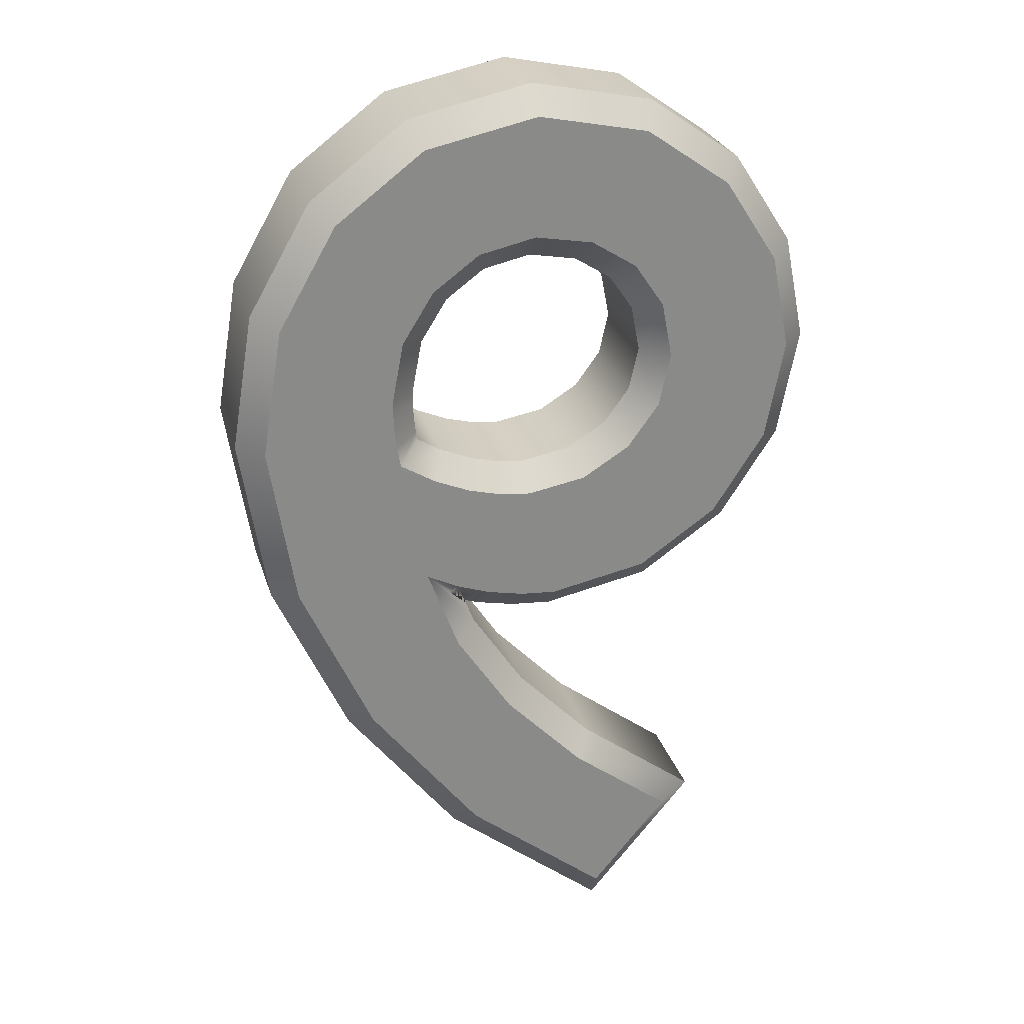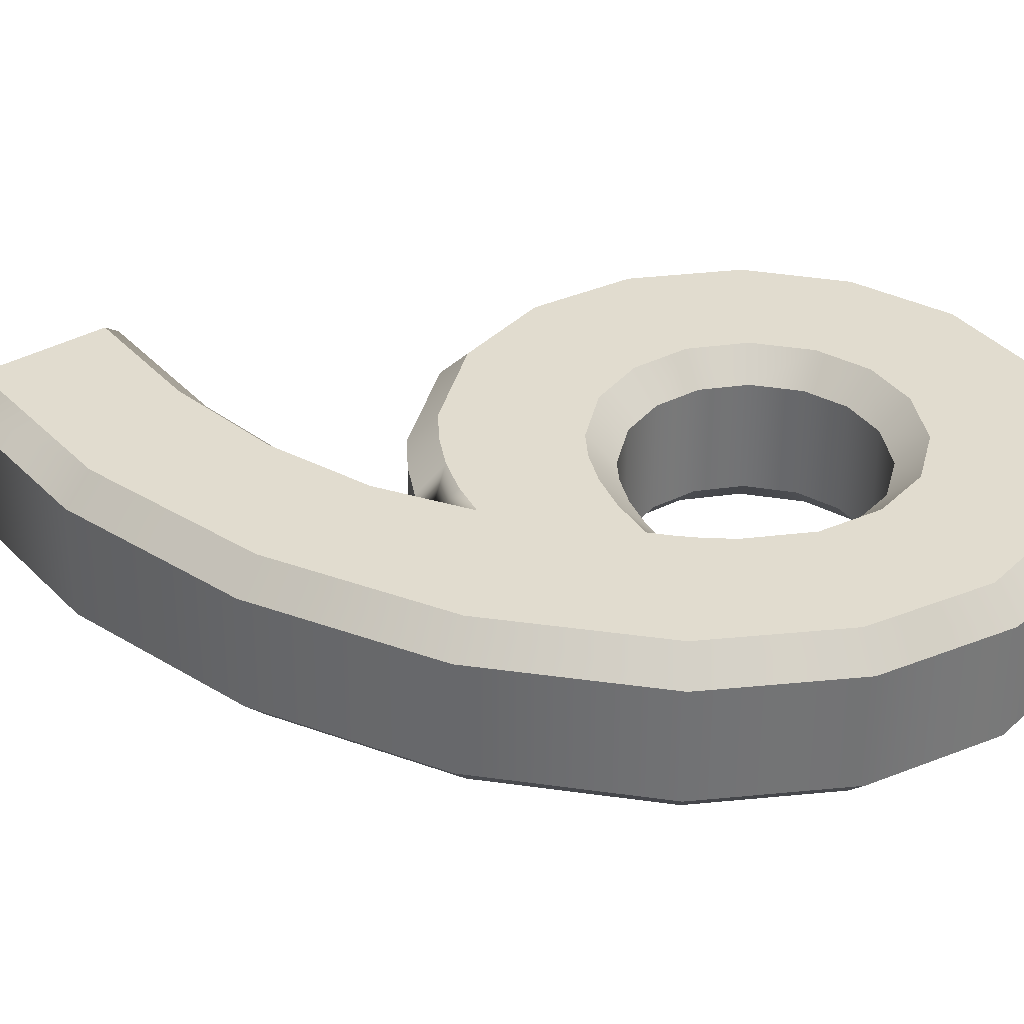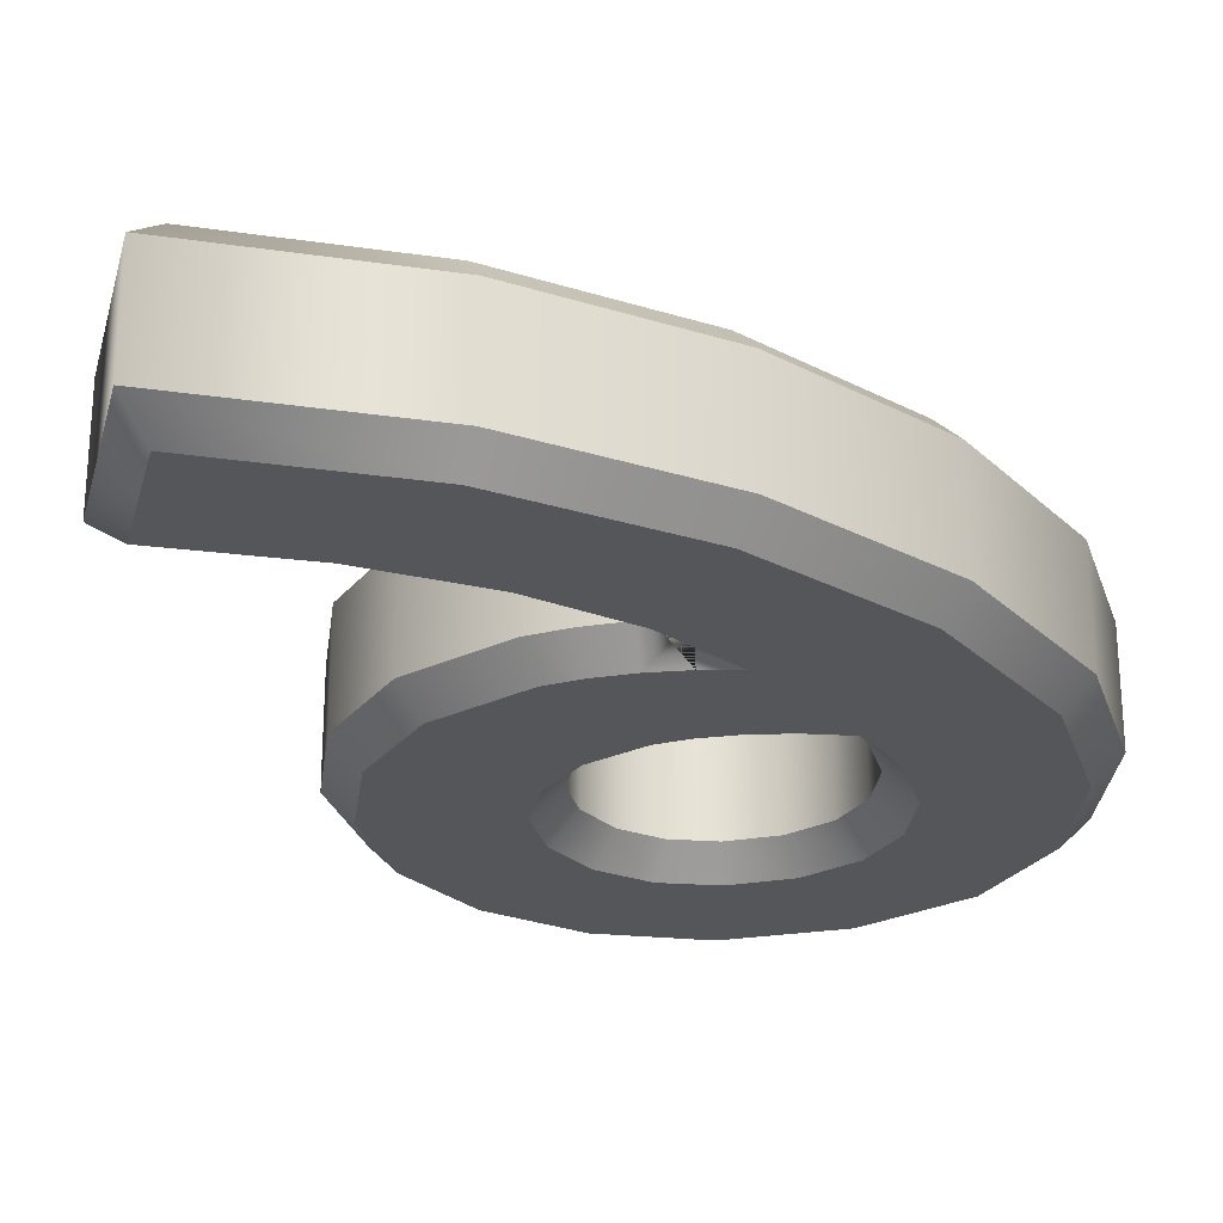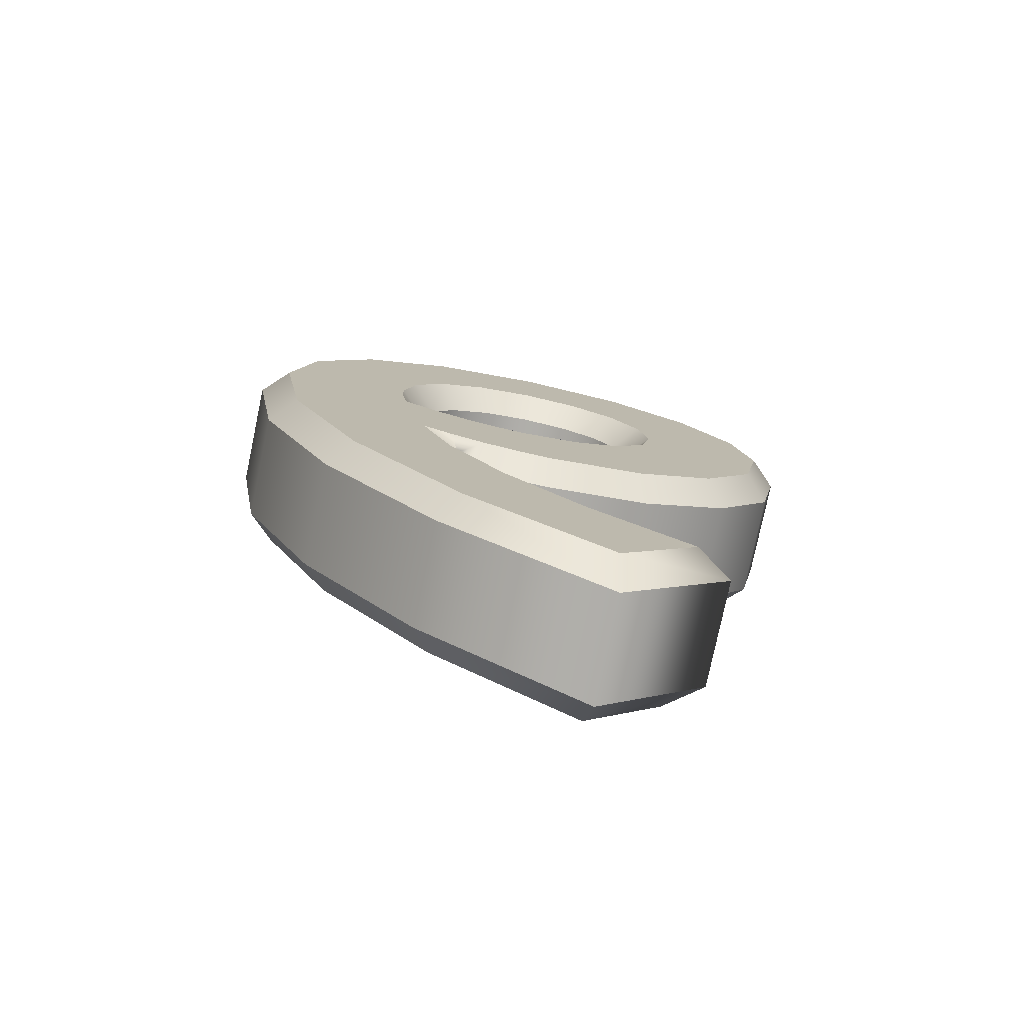
<metadata>
{"format":"obj","ext":"obj","renderer":"f3d","projection":"perspective","resolution":1024,"background":"white","views":[{"elev":26.5,"azim":164.7,"up":"+Y"},{"elev":34.4,"azim":91.7,"up":"+Z"},{"elev":-26.1,"azim":25.7,"up":"+Z"},{"elev":-77.9,"azim":168.1,"up":"+Y"}]}
</metadata>
<code>
o Digit_Text
v 0.2053 0.1225 0.06
v 0.267 0.1869 0.06
v 0.3107 0.2533 0.06
v 0.335 0.319 0.06
v 0.3108 0.3069 0.06
v 0.2843 0.2978 0.06
v 0.2565 0.292 0.06
v 0.229 0.29 0.06
v 0.1533 0.3055 0.06
v 0.092 0.3479 0.06
v 0.05097 0.4111 0.06
v 0.036 0.489 0.06
v 0.05078 0.5632 0.06
v 0.09275 0.6279 0.06
v 0.1583 0.6736 0.06
v 0.244 0.691 0.06
v 0.3311 0.6722 0.06
v 0.3997 0.6201 0.06
v 0.4448 0.5412 0.06
v 0.461 0.442 0.06
v 0.4407 0.3157 0.06
v 0.384 0.1914 0.06
v 0.2973 0.07961 0.06
v 0.187 -0.009 0.06
v 0.127 0.063 0.06
v 0.2734 0.3851 0.06
v 0.2995 0.3917 0.06
v 0.3271 0.4032 0.06
v 0.355 0.42 0.06
v 0.3579 0.4363 0.06
v 0.3594 0.4501 0.06
v 0.3599 0.4626 0.06
v 0.36 0.475 0.06
v 0.351 0.5221 0.06
v 0.3266 0.5613 0.06
v 0.2904 0.5881 0.06
v 0.246 0.598 0.06
v 0.2011 0.59 0.06
v 0.1656 0.5676 0.06
v 0.1424 0.5335 0.06
v 0.134 0.49 0.06
v 0.1431 0.4484 0.06
v 0.168 0.4144 0.06
v 0.2049 0.3914 0.06
v 0.25 0.383 0.06
v 0.2053 0.1225 -0.06
v 0.267 0.1869 -0.06
v 0.3107 0.2533 -0.06
v 0.335 0.319 -0.06
v 0.3108 0.3069 -0.06
v 0.2843 0.2978 -0.06
v 0.2565 0.292 -0.06
v 0.229 0.29 -0.06
v 0.1533 0.3055 -0.06
v 0.092 0.3479 -0.06
v 0.05097 0.4111 -0.06
v 0.036 0.489 -0.06
v 0.05078 0.5632 -0.06
v 0.09275 0.6279 -0.06
v 0.1583 0.6736 -0.06
v 0.244 0.691 -0.06
v 0.3311 0.6722 -0.06
v 0.3997 0.6201 -0.06
v 0.4448 0.5412 -0.06
v 0.461 0.442 -0.06
v 0.4407 0.3157 -0.06
v 0.384 0.1914 -0.06
v 0.2973 0.07961 -0.06
v 0.187 -0.009 -0.06
v 0.127 0.063 -0.06
v 0.2734 0.3851 -0.06
v 0.2995 0.3917 -0.06
v 0.3271 0.4032 -0.06
v 0.355 0.42 -0.06
v 0.3579 0.4363 -0.06
v 0.3594 0.4501 -0.06
v 0.3599 0.4626 -0.06
v 0.36 0.475 -0.06
v 0.351 0.5221 -0.06
v 0.3266 0.5613 -0.06
v 0.2904 0.5881 -0.06
v 0.246 0.598 -0.06
v 0.2011 0.59 -0.06
v 0.1656 0.5676 -0.06
v 0.1424 0.5335 -0.06
v 0.134 0.49 -0.06
v 0.1431 0.4484 -0.06
v 0.168 0.4144 -0.06
v 0.2049 0.3914 -0.06
v 0.25 0.383 -0.06
v 0.2053 0.1225 -0.06
v 0.192 0.1375 -0.04
v 0.267 0.1869 -0.06
v 0.2513 0.1994 -0.04
v 0.3107 0.2533 -0.06
v 0.2927 0.2623 -0.04
v 0.335 0.319 -0.06
v 0.2986 0.2784 -0.04
v 0.3108 0.3069 -0.06
v 0.3186 0.2884 -0.04
v 0.2843 0.2978 -0.06
v 0.2895 0.2784 -0.04
v 0.2565 0.292 -0.06
v 0.2593 0.2721 -0.04
v 0.229 0.29 -0.06
v 0.2277 0.2699 -0.04
v 0.1533 0.3055 -0.06
v 0.1453 0.2867 -0.04
v 0.092 0.3479 -0.06
v 0.07737 0.3337 -0.04
v 0.05097 0.4111 -0.06
v 0.03207 0.4035 -0.04
v 0.036 0.489 -0.06
v 0.01562 0.4891 -0.04
v 0.05078 0.5632 -0.06
v 0.03192 0.5708 -0.04
v 0.09275 0.6279 -0.06
v 0.0781 0.642 -0.04
v 0.1583 0.6736 -0.06
v 0.1503 0.6924 -0.04
v 0.244 0.691 -0.06
v 0.2441 0.7114 -0.04
v 0.3311 0.6722 -0.06
v 0.3396 0.6908 -0.04
v 0.3997 0.6201 -0.06
v 0.4151 0.6336 -0.04
v 0.4448 0.5412 -0.06
v 0.464 0.548 -0.04
v 0.461 0.442 -0.06
v 0.4813 0.442 -0.04
v 0.4407 0.3157 -0.06
v 0.46 0.3099 -0.04
v 0.384 0.1914 -0.06
v 0.4012 0.181 -0.04
v 0.2973 0.07961 -0.06
v 0.3117 0.06549 -0.04
v 0.187 -0.009 -0.06
v 0.1842 -0.03689 -0.04
v 0.127 0.063 -0.06
v 0.09824 0.06627 -0.04
v 0.192 0.1375 -0.04
v 0.192 0.1375 0.04
v 0.2513 0.1994 -0.04
v 0.2513 0.1994 0.04
v 0.2927 0.2623 -0.04
v 0.2927 0.2623 0.04
v 0.2986 0.2784 -0.04
v 0.2986 0.2784 0.04
v 0.3186 0.2884 -0.04
v 0.3186 0.2884 0.04
v 0.2895 0.2784 -0.04
v 0.2895 0.2784 0.04
v 0.2593 0.2721 -0.04
v 0.2593 0.2721 0.04
v 0.2277 0.2699 -0.04
v 0.2277 0.2699 0.04
v 0.1453 0.2867 -0.04
v 0.1453 0.2867 0.04
v 0.07737 0.3337 -0.04
v 0.07737 0.3337 0.04
v 0.03207 0.4035 -0.04
v 0.03207 0.4035 0.04
v 0.01562 0.4891 -0.04
v 0.01562 0.4891 0.04
v 0.03192 0.5708 -0.04
v 0.03192 0.5708 0.04
v 0.0781 0.642 -0.04
v 0.0781 0.642 0.04
v 0.1503 0.6924 -0.04
v 0.1503 0.6924 0.04
v 0.2441 0.7114 -0.04
v 0.2441 0.7114 0.04
v 0.3396 0.6908 -0.04
v 0.3396 0.6908 0.04
v 0.4151 0.6336 -0.04
v 0.4151 0.6336 0.04
v 0.464 0.548 -0.04
v 0.464 0.548 0.04
v 0.4813 0.442 -0.04
v 0.4813 0.442 0.04
v 0.46 0.3099 -0.04
v 0.46 0.3099 0.04
v 0.4012 0.181 -0.04
v 0.4012 0.181 0.04
v 0.3117 0.06549 -0.04
v 0.3117 0.06549 0.04
v 0.1842 -0.03689 -0.04
v 0.1842 -0.03689 0.04
v 0.09824 0.06627 -0.04
v 0.09824 0.06627 0.04
v 0.192 0.1375 0.04
v 0.2053 0.1225 0.06
v 0.2513 0.1994 0.04
v 0.267 0.1869 0.06
v 0.2927 0.2623 0.04
v 0.3107 0.2533 0.06
v 0.2986 0.2784 0.04
v 0.335 0.319 0.06
v 0.3186 0.2884 0.04
v 0.3108 0.3069 0.06
v 0.2895 0.2784 0.04
v 0.2843 0.2978 0.06
v 0.2593 0.2721 0.04
v 0.2565 0.292 0.06
v 0.2277 0.2699 0.04
v 0.229 0.29 0.06
v 0.1453 0.2867 0.04
v 0.1533 0.3055 0.06
v 0.07737 0.3337 0.04
v 0.092 0.3479 0.06
v 0.03207 0.4035 0.04
v 0.05097 0.4111 0.06
v 0.01562 0.4891 0.04
v 0.036 0.489 0.06
v 0.03192 0.5708 0.04
v 0.05078 0.5632 0.06
v 0.0781 0.642 0.04
v 0.09275 0.6279 0.06
v 0.1503 0.6924 0.04
v 0.1583 0.6736 0.06
v 0.2441 0.7114 0.04
v 0.244 0.691 0.06
v 0.3396 0.6908 0.04
v 0.3311 0.6722 0.06
v 0.4151 0.6336 0.04
v 0.3997 0.6201 0.06
v 0.464 0.548 0.04
v 0.4448 0.5412 0.06
v 0.4813 0.442 0.04
v 0.461 0.442 0.06
v 0.46 0.3099 0.04
v 0.4407 0.3157 0.06
v 0.4012 0.181 0.04
v 0.384 0.1914 0.06
v 0.3117 0.06549 0.04
v 0.2973 0.07961 0.06
v 0.1842 -0.03689 0.04
v 0.187 -0.009 0.06
v 0.09824 0.06627 0.04
v 0.127 0.063 0.06
v 0.2734 0.3851 -0.06
v 0.2701 0.4049 -0.04
v 0.2995 0.3917 -0.06
v 0.2932 0.4108 -0.04
v 0.3271 0.4032 -0.06
v 0.318 0.4211 -0.04
v 0.355 0.42 -0.06
v 0.3369 0.4325 -0.04
v 0.3579 0.4363 -0.06
v 0.3381 0.4391 -0.04
v 0.3594 0.4501 -0.06
v 0.3394 0.4516 -0.04
v 0.3599 0.4626 -0.06
v 0.3399 0.4631 -0.04
v 0.36 0.475 -0.06
v 0.34 0.4732 -0.04
v 0.351 0.5221 -0.06
v 0.3321 0.5147 -0.04
v 0.3266 0.5613 -0.06
v 0.3117 0.5474 -0.04
v 0.2904 0.5881 -0.06
v 0.2819 0.5695 -0.04
v 0.246 0.598 -0.06
v 0.2456 0.5776 -0.04
v 0.2011 0.59 -0.06
v 0.2084 0.571 -0.04
v 0.1656 0.5676 -0.06
v 0.1798 0.5529 -0.04
v 0.1424 0.5335 -0.06
v 0.1612 0.5256 -0.04
v 0.134 0.49 -0.06
v 0.1544 0.4903 -0.04
v 0.1431 0.4484 -0.06
v 0.1618 0.4568 -0.04
v 0.168 0.4144 -0.06
v 0.1819 0.4293 -0.04
v 0.2049 0.3914 -0.06
v 0.2122 0.4104 -0.04
v 0.25 0.383 -0.06
v 0.251 0.4032 -0.04
v 0.2701 0.4049 -0.04
v 0.2701 0.4049 0.04
v 0.2932 0.4108 -0.04
v 0.2932 0.4108 0.04
v 0.318 0.4211 -0.04
v 0.318 0.4211 0.04
v 0.3369 0.4325 -0.04
v 0.3369 0.4325 0.04
v 0.3381 0.4391 -0.04
v 0.3381 0.4391 0.04
v 0.3394 0.4516 -0.04
v 0.3394 0.4516 0.04
v 0.3399 0.4631 -0.04
v 0.3399 0.4631 0.04
v 0.34 0.4732 -0.04
v 0.34 0.4732 0.04
v 0.3321 0.5147 -0.04
v 0.3321 0.5147 0.04
v 0.3117 0.5474 -0.04
v 0.3117 0.5474 0.04
v 0.2819 0.5695 -0.04
v 0.2819 0.5695 0.04
v 0.2456 0.5776 -0.04
v 0.2456 0.5776 0.04
v 0.2084 0.571 -0.04
v 0.2084 0.571 0.04
v 0.1798 0.5529 -0.04
v 0.1798 0.5529 0.04
v 0.1612 0.5256 -0.04
v 0.1612 0.5256 0.04
v 0.1544 0.4903 -0.04
v 0.1544 0.4903 0.04
v 0.1618 0.4568 -0.04
v 0.1618 0.4568 0.04
v 0.1819 0.4293 -0.04
v 0.1819 0.4293 0.04
v 0.2122 0.4104 -0.04
v 0.2122 0.4104 0.04
v 0.251 0.4032 -0.04
v 0.251 0.4032 0.04
v 0.2701 0.4049 0.04
v 0.2734 0.3851 0.06
v 0.2932 0.4108 0.04
v 0.2995 0.3917 0.06
v 0.318 0.4211 0.04
v 0.3271 0.4032 0.06
v 0.3369 0.4325 0.04
v 0.355 0.42 0.06
v 0.3381 0.4391 0.04
v 0.3579 0.4363 0.06
v 0.3394 0.4516 0.04
v 0.3594 0.4501 0.06
v 0.3399 0.4631 0.04
v 0.3599 0.4626 0.06
v 0.34 0.4732 0.04
v 0.36 0.475 0.06
v 0.3321 0.5147 0.04
v 0.351 0.5221 0.06
v 0.3117 0.5474 0.04
v 0.3266 0.5613 0.06
v 0.2819 0.5695 0.04
v 0.2904 0.5881 0.06
v 0.2456 0.5776 0.04
v 0.246 0.598 0.06
v 0.2084 0.571 0.04
v 0.2011 0.59 0.06
v 0.1798 0.5529 0.04
v 0.1656 0.5676 0.06
v 0.1612 0.5256 0.04
v 0.1424 0.5335 0.06
v 0.1544 0.4903 0.04
v 0.134 0.49 0.06
v 0.1618 0.4568 0.04
v 0.1431 0.4484 0.06
v 0.1819 0.4293 0.04
v 0.168 0.4144 0.06
v 0.2122 0.4104 0.04
v 0.2049 0.3914 0.06
v 0.251 0.4032 0.04
v 0.25 0.383 0.06
f 15 17 16
f 14 17 15
f 14 18 17
f 13 37 14
f 37 18 14
f 37 36 18
f 36 19 18
f 13 38 37
f 13 39 38
f 35 19 36
f 13 40 39
f 12 40 13
f 34 19 35
f 34 20 19
f 12 41 40
f 33 20 34
f 12 42 41
f 11 42 12
f 32 20 33
f 31 20 32
f 30 20 31
f 11 43 42
f 30 21 20
f 29 21 30
f 28 21 29
f 11 44 43
f 10 44 11
f 27 21 28
f 26 21 27
f 10 45 44
f 45 21 26
f 10 21 45
f 9 4 10
f 4 21 10
f 9 5 4
f 3 21 4
f 3 22 21
f 9 6 5
f 8 6 9
f 8 7 6
f 2 22 3
f 2 23 22
f 1 23 2
f 25 23 1
f 25 24 23
f 62 60 61
f 62 59 60
f 63 59 62
f 82 58 59
f 63 82 59
f 81 82 63
f 64 81 63
f 83 58 82
f 84 58 83
f 64 80 81
f 85 58 84
f 85 57 58
f 64 79 80
f 65 79 64
f 86 57 85
f 65 78 79
f 87 57 86
f 87 56 57
f 65 77 78
f 65 76 77
f 65 75 76
f 88 56 87
f 66 75 65
f 66 74 75
f 66 73 74
f 89 56 88
f 89 55 56
f 66 72 73
f 66 71 72
f 90 55 89
f 66 90 71
f 66 55 90
f 49 54 55
f 66 49 55
f 50 54 49
f 66 48 49
f 67 48 66
f 51 54 50
f 51 53 54
f 52 53 51
f 67 47 48
f 68 47 67
f 68 46 47
f 68 70 46
f 69 70 68
f 92 94 93
f 94 96 95
f 96 98 97
f 98 100 99
f 100 102 101
f 102 104 101
f 104 106 103
f 106 108 105
f 108 110 109
f 110 112 111
f 112 114 111
f 114 116 115
f 116 118 115
f 118 120 117
f 120 122 119
f 122 124 121
f 124 126 125
f 126 128 127
f 128 130 129
f 130 132 131
f 132 134 133
f 134 136 133
f 136 138 135
f 138 140 137
f 140 92 91
f 142 144 141
f 144 146 143
f 146 148 145
f 148 150 147
f 150 152 149
f 152 154 151
f 154 156 153
f 156 158 155
f 158 160 157
f 160 162 159
f 162 164 161
f 164 166 163
f 166 168 165
f 168 170 167
f 170 172 169
f 172 174 171
f 174 176 173
f 176 178 175
f 178 180 177
f 180 182 179
f 182 184 181
f 184 186 183
f 186 188 185
f 188 190 187
f 190 142 189
f 192 194 191
f 194 196 193
f 196 198 195
f 198 200 199
f 200 202 199
f 202 204 203
f 204 206 205
f 206 208 207
f 208 210 207
f 210 212 209
f 212 214 213
f 214 216 213
f 216 218 217
f 218 220 219
f 220 222 221
f 222 224 223
f 224 226 223
f 226 228 225
f 228 230 227
f 230 232 229
f 232 234 231
f 234 236 235
f 236 238 237
f 238 240 239
f 240 192 239
f 242 244 241
f 244 246 243
f 246 248 247
f 248 250 247
f 250 252 249
f 252 254 251
f 254 256 255
f 256 258 257
f 258 260 259
f 260 262 261
f 262 264 261
f 264 266 263
f 266 268 267
f 268 270 267
f 270 272 269
f 272 274 273
f 274 276 273
f 276 278 275
f 278 280 277
f 280 242 279
f 282 284 281
f 284 286 283
f 286 288 285
f 288 290 287
f 290 292 289
f 292 294 291
f 294 296 293
f 296 298 295
f 298 300 297
f 300 302 299
f 302 304 301
f 304 306 303
f 306 308 305
f 308 310 307
f 310 312 309
f 312 314 311
f 314 316 313
f 316 318 315
f 318 320 317
f 320 282 319
f 322 324 323
f 324 326 325
f 326 328 325
f 328 330 329
f 330 332 331
f 332 334 333
f 334 336 333
f 336 338 335
f 338 340 337
f 340 342 339
f 342 344 343
f 344 346 345
f 346 348 345
f 348 350 349
f 350 352 351
f 352 354 351
f 354 356 355
f 356 358 357
f 358 360 359
f 360 322 321
f 91 92 93
f 93 94 95
f 95 96 97
f 97 98 99
f 99 100 101
f 104 103 101
f 106 105 103
f 108 107 105
f 107 108 109
f 109 110 111
f 114 113 111
f 113 114 115
f 118 117 115
f 120 119 117
f 122 121 119
f 124 123 121
f 123 124 125
f 125 126 127
f 127 128 129
f 129 130 131
f 131 132 133
f 136 135 133
f 138 137 135
f 140 139 137
f 139 140 91
f 144 143 141
f 146 145 143
f 148 147 145
f 150 149 147
f 152 151 149
f 154 153 151
f 156 155 153
f 158 157 155
f 160 159 157
f 162 161 159
f 164 163 161
f 166 165 163
f 168 167 165
f 170 169 167
f 172 171 169
f 174 173 171
f 176 175 173
f 178 177 175
f 180 179 177
f 182 181 179
f 184 183 181
f 186 185 183
f 188 187 185
f 190 189 187
f 142 141 189
f 194 193 191
f 196 195 193
f 198 197 195
f 197 198 199
f 202 201 199
f 201 202 203
f 203 204 205
f 205 206 207
f 210 209 207
f 212 211 209
f 211 212 213
f 216 215 213
f 215 216 217
f 217 218 219
f 219 220 221
f 221 222 223
f 226 225 223
f 228 227 225
f 230 229 227
f 232 231 229
f 234 233 231
f 233 234 235
f 235 236 237
f 237 238 239
f 192 191 239
f 244 243 241
f 246 245 243
f 245 246 247
f 250 249 247
f 252 251 249
f 254 253 251
f 253 254 255
f 255 256 257
f 257 258 259
f 259 260 261
f 264 263 261
f 266 265 263
f 265 266 267
f 270 269 267
f 272 271 269
f 271 272 273
f 276 275 273
f 278 277 275
f 280 279 277
f 242 241 279
f 284 283 281
f 286 285 283
f 288 287 285
f 290 289 287
f 292 291 289
f 294 293 291
f 296 295 293
f 298 297 295
f 300 299 297
f 302 301 299
f 304 303 301
f 306 305 303
f 308 307 305
f 310 309 307
f 312 311 309
f 314 313 311
f 316 315 313
f 318 317 315
f 320 319 317
f 282 281 319
f 321 322 323
f 323 324 325
f 328 327 325
f 327 328 329
f 329 330 331
f 331 332 333
f 336 335 333
f 338 337 335
f 340 339 337
f 342 341 339
f 341 342 343
f 343 344 345
f 348 347 345
f 347 348 349
f 349 350 351
f 354 353 351
f 353 354 355
f 355 356 357
f 357 358 359
f 359 360 321

</code>
